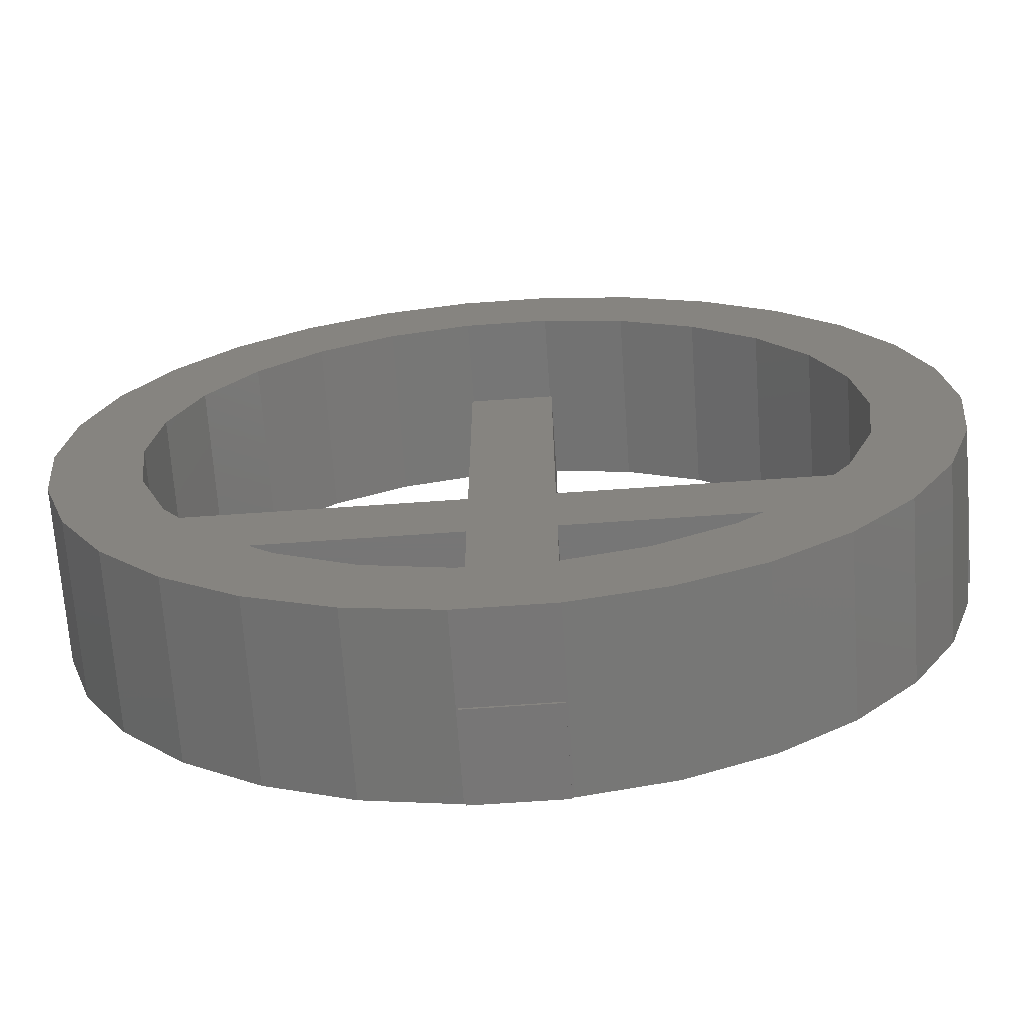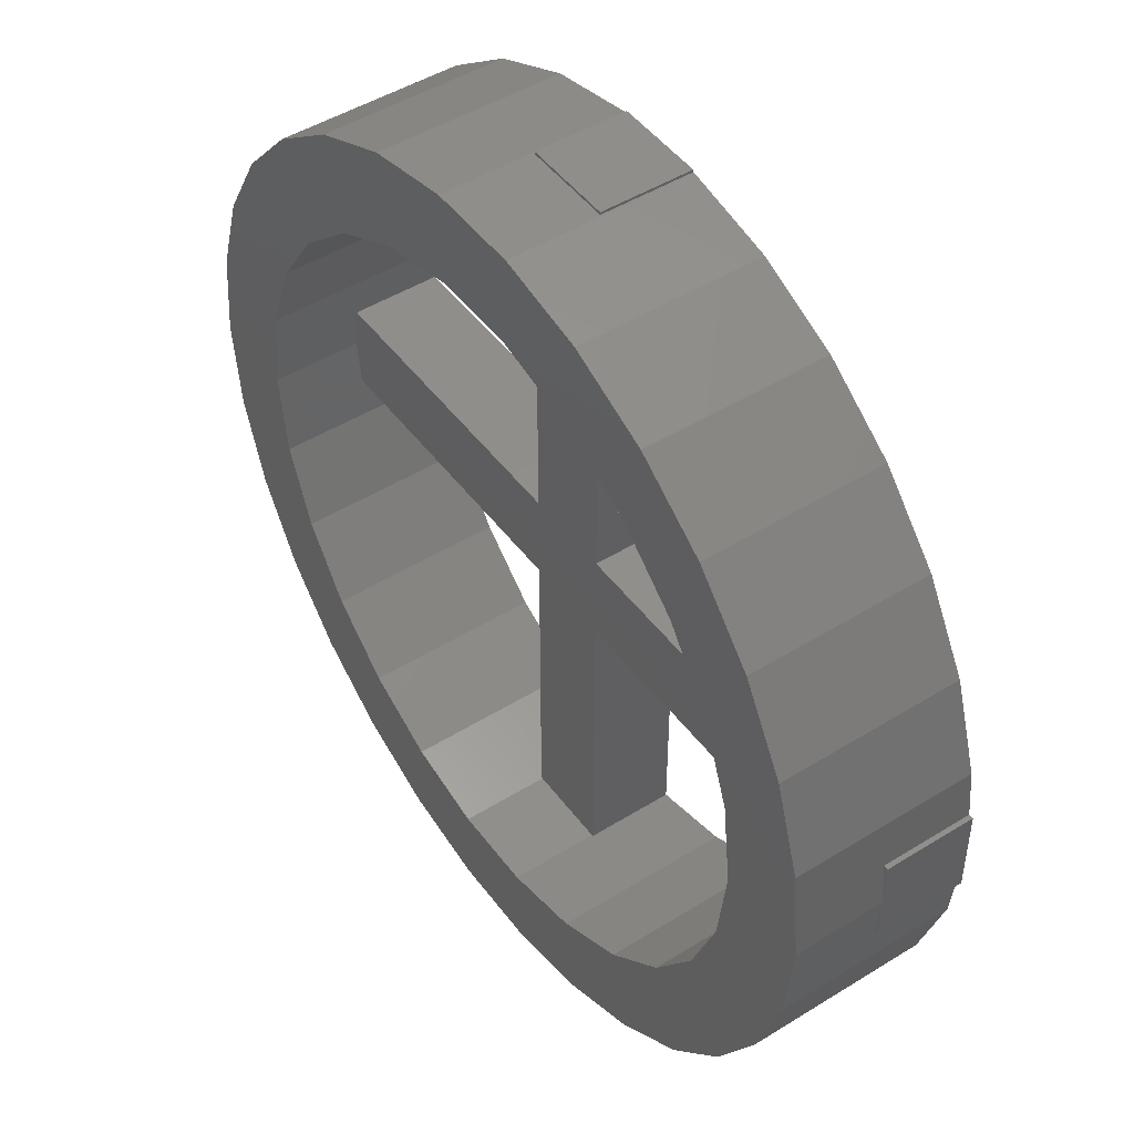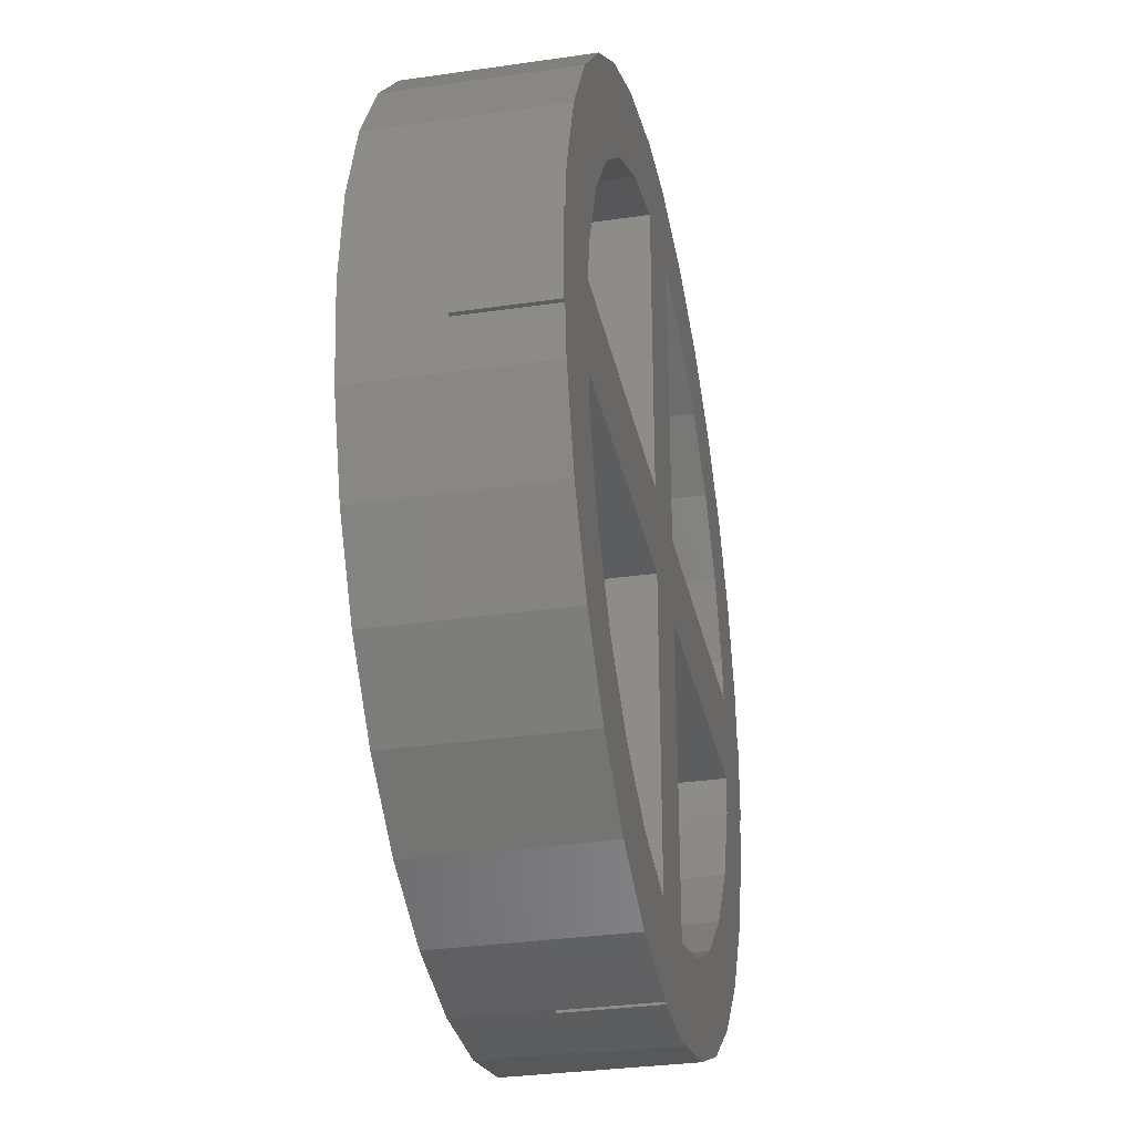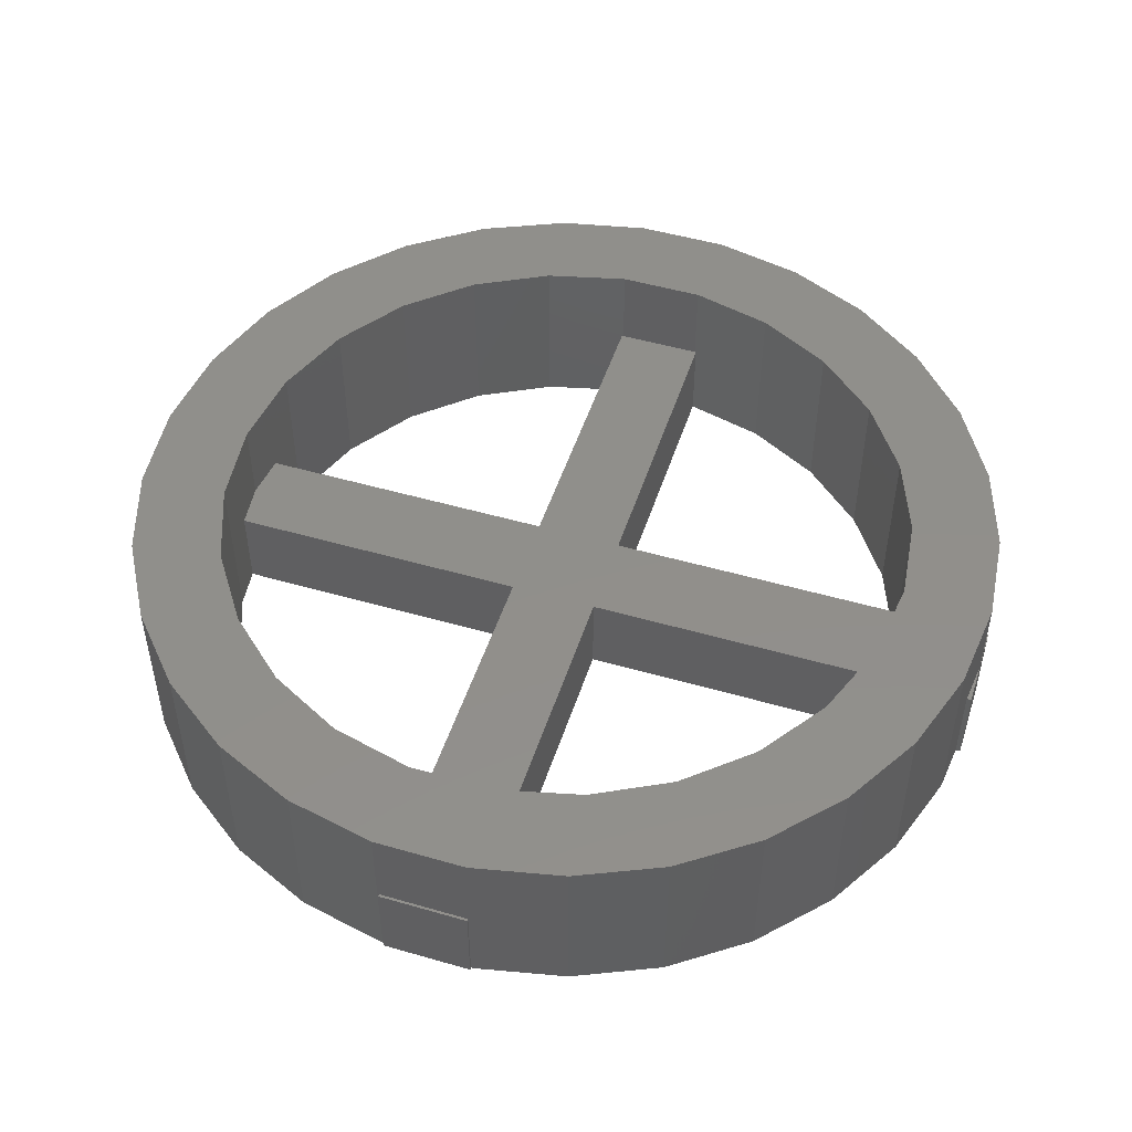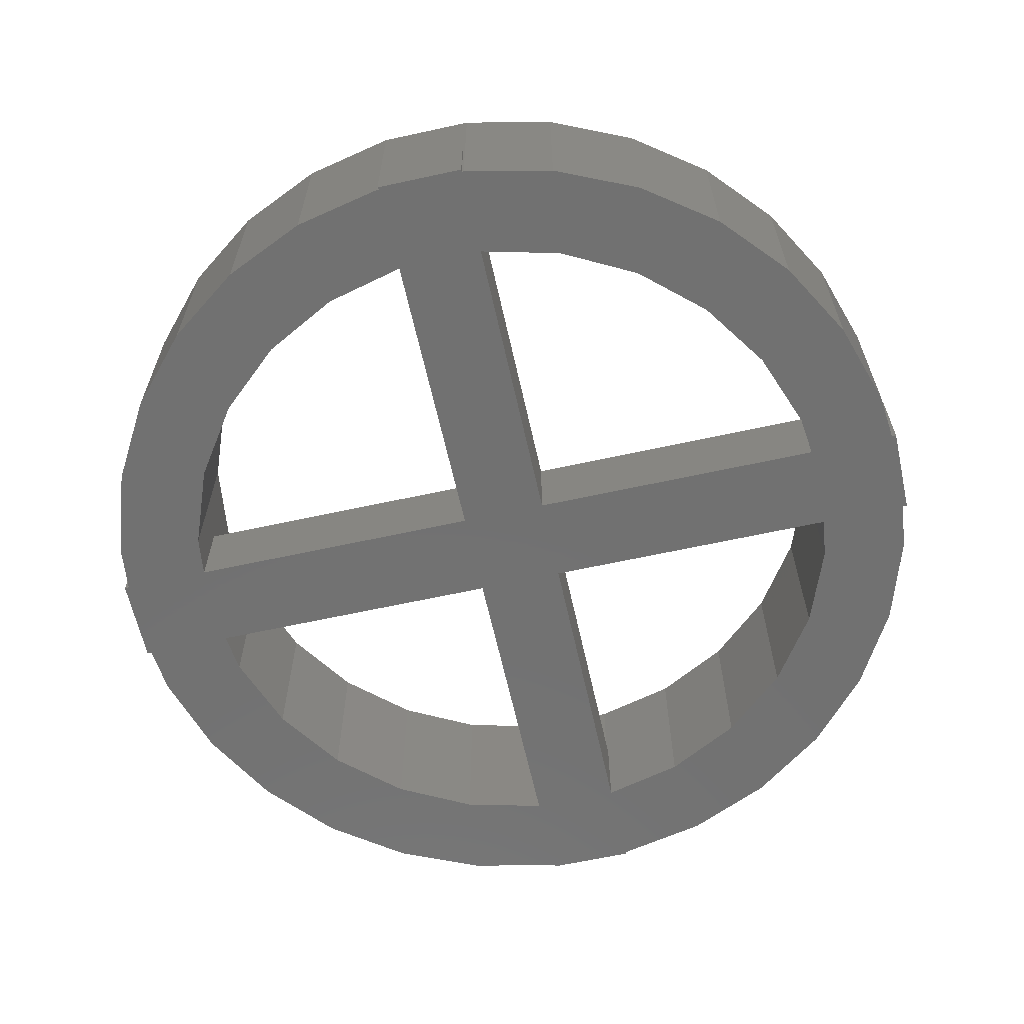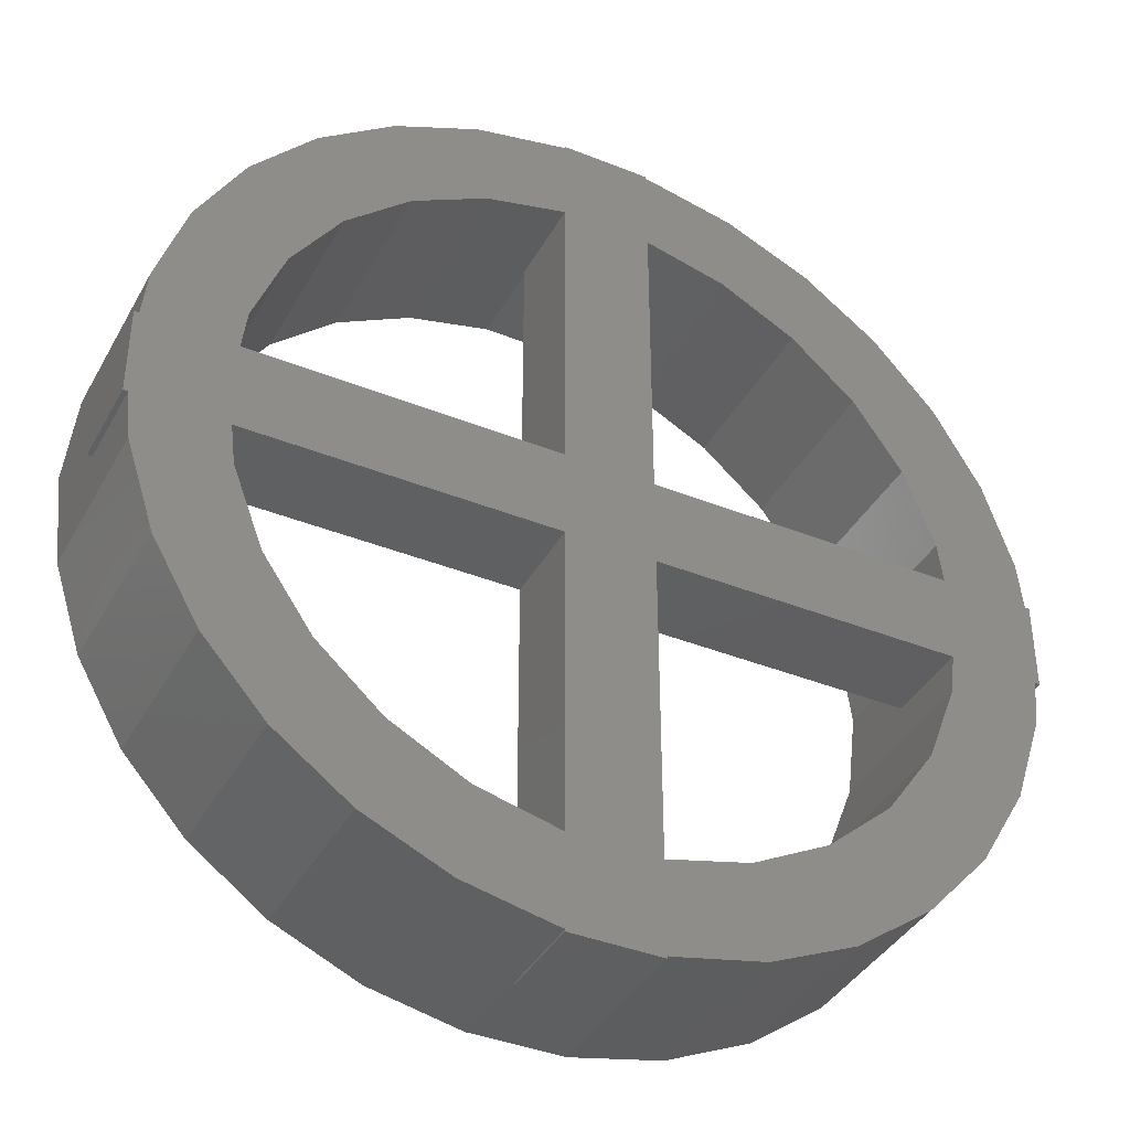
<metadata>
{"format":"stl","ext":"stl","renderer":"f3d","projection":"perspective","resolution":1024,"background":"white","views":[{"elev":-68.9,"azim":4.0,"up":"+Y"},{"elev":47.8,"azim":55.1,"up":"+Y"},{"elev":-31.7,"azim":101.6,"up":"+Y"},{"elev":49.7,"azim":17.7,"up":"+Z"},{"elev":-63.2,"azim":12.5,"up":"+Z"},{"elev":-39.3,"azim":153.4,"up":"+Y"}]}
</metadata>
<code>
# stl→obj: 168 verts, 348 faces
v -10 -1 0
v -10 -1 2
v -10 1 0
v -10 0 2
v -10 1 2
v -9.895 -1 0
v -9.895 -1 2
v -9.895 1 0
v -9.781 2.079 0
v -9.135 4.067 0
v -8.09 5.878 0
v -6.691 7.431 0
v -5 8.66 0
v -5.988 5.305 0
v -3.09 9.511 0
v -4.545 6.584 0
v -1.045 9.945 0
v -1 9.945 0
v -1 10 0
v 1 10 0
v -1 7.933 0
v 1 9.945 0
v 1.045 9.945 0
v 1 7.933 0
v 3.09 9.511 0
v 2.837 7.48 0
v 5 8.66 0
v 4.545 6.584 0
v 6.691 7.431 0
v 5.988 5.305 0
v 8.09 5.878 0
v 7.084 3.718 0
v 9.135 4.067 0
v 7.768 1.915 0
v 9.781 2.079 0
v 7.879 1 0
v 9.895 1 0
v 10 1 0
v 9.895 -1 0
v 10 -1 0
v -7.879 -1 0
v -3.09 -9.511 0
v -5.988 -5.305 0
v -4.545 -6.584 0
v -1.045 -9.945 0
v 5.988 -5.305 0
v 8.09 -5.878 0
v 4.545 -6.584 0
v -2.837 7.48 0
v 1 -7.933 0
v 3.09 -9.511 0
v -1 -7.933 0
v 1 -10 0
v -1 -10 0
v -1 -9.945 0
v -1 -1 0
v 1 -1 0
v 1.045 -9.945 0
v 1 -9.945 0
v -7.768 -1.915 0
v -2.837 -7.48 0
v 6.691 -7.431 0
v 2.837 -7.48 0
v -7.879 1 0
v -7.768 1.915 0
v -1 1 0
v 1 1 0
v -7.084 3.718 0
v 7.879 -1 0
v 5 -8.66 0
v 9.135 -4.067 0
v 9.781 -2.079 0
v 7.084 -3.718 0
v 7.768 -1.915 0
v -7.084 -3.718 0
v -5 -8.66 0
v -6.691 -7.431 0
v -8.09 -5.878 0
v -9.135 -4.067 0
v -9.781 -2.079 0
v -9.895 1 2
v -10 0 4
v -9.781 2.079 4
v -9.781 -2.079 4
v -9.135 -4.067 4
v -8.09 -5.878 4
v -6.691 -7.431 4
v -5 -8.66 4
v -3.09 -9.511 4
v -1.045 -9.945 4
v 1 -9.945 2
v -1 -9.945 2
v 1.045 -9.945 4
v -1 -10 2
v 1 -10 2
v 3.09 -9.511 4
v 5 -8.66 4
v 6.691 -7.431 4
v 8.09 -5.878 4
v 9.135 -4.067 4
v 9.781 -2.079 4
v 10 0 2
v 9.895 -1 2
v 10 0 4
v 10 -1 2
v 10 1 2
v 9.895 1 2
v 9.781 2.079 4
v 9.135 4.067 4
v 8.09 5.878 4
v 6.691 7.431 4
v 5 8.66 4
v 3.09 9.511 4
v 1.045 9.945 4
v -1.045 9.945 4
v -1 9.945 2
v 1 9.945 2
v 1 10 2
v -1 10 2
v -3.09 9.511 4
v -5 8.66 4
v -6.691 7.431 4
v -8.09 5.878 4
v -9.135 4.067 4
v -7.879 -1 2
v -1 -1 2
v -7.768 -1.915 4
v -8 0 2
v -8 0 4
v -1 -7.933 2
v -0.9643 -7.942 4
v -0.9643 -7.942 2
v -2.837 -7.48 4
v -4.545 -6.584 4
v -5.988 -5.305 4
v -7.084 -3.718 4
v -7.084 3.718 4
v -7.768 1.915 4
v -7.879 1 2
v -5.988 5.305 4
v -4.545 6.584 4
v -2.837 7.48 4
v -0.9643 7.942 4
v -1 7.933 2
v -0.9643 7.942 2
v -1 1 2
v 1 -7.933 2
v 1 -1 2
v 7.879 -1 2
v 8 0 4
v 8 0 2
v 7.768 -1.915 4
v 7.084 -3.718 4
v 5.988 -5.305 4
v 4.545 -6.584 4
v 2.837 -7.48 4
v 0.9643 -7.942 4
v 0.9643 -7.942 2
v 1 1 2
v 1 7.933 2
v 0.9643 7.942 4
v 2.837 7.48 4
v 0.9643 7.942 2
v 4.545 6.584 4
v 5.988 5.305 4
v 7.084 3.718 4
v 7.768 1.915 4
v 7.879 1 2
f 1 2 3
f 3 2 4
f 3 4 5
f 2 1 6
f 7 2 6
f 1 3 6
f 6 3 8
f 6 8 9
f 6 9 10
f 6 10 11
f 6 11 12
f 6 12 13
f 14 13 15
f 16 15 17
f 18 19 20
f 21 22 23
f 24 23 25
f 26 25 27
f 28 27 29
f 30 29 31
f 32 31 33
f 34 33 35
f 36 35 37
f 6 37 38
f 39 38 40
f 6 38 41
f 42 43 44
f 42 44 45
f 46 47 48
f 49 20 22
f 50 51 52
f 53 54 55
f 50 56 57
f 56 41 38
f 52 58 59
f 60 6 41
f 53 55 61
f 48 62 63
f 51 58 52
f 57 56 38
f 64 6 65
f 66 6 64
f 21 23 24
f 36 6 67
f 18 20 49
f 67 21 24
f 14 15 16
f 68 13 14
f 6 13 68
f 67 66 21
f 69 57 38
f 70 51 50
f 56 50 52
f 62 70 63
f 47 62 48
f 16 18 49
f 71 47 46
f 72 71 73
f 61 45 44
f 32 33 34
f 65 6 68
f 39 72 69
f 39 69 38
f 49 22 21
f 6 66 67
f 34 35 36
f 6 36 37
f 24 25 26
f 26 27 28
f 28 29 30
f 30 31 32
f 74 72 73
f 75 6 60
f 69 72 74
f 63 70 50
f 52 53 61
f 52 59 53
f 43 6 75
f 16 17 18
f 73 71 46
f 61 55 45
f 6 43 42
f 6 42 76
f 6 76 77
f 6 77 78
f 6 78 79
f 6 79 80
f 3 5 8
f 8 5 81
f 5 4 81
f 4 2 7
f 4 82 81
f 81 82 83
f 81 83 9
f 81 9 8
f 4 7 82
f 80 7 6
f 82 7 80
f 82 80 84
f 80 79 84
f 84 79 85
f 79 78 85
f 85 78 86
f 78 77 86
f 86 77 87
f 87 77 76
f 88 87 76
f 88 76 42
f 89 88 42
f 89 42 45
f 90 89 45
f 90 45 55
f 91 90 92
f 92 90 55
f 93 90 91
f 58 91 59
f 93 91 58
f 54 94 55
f 55 94 92
f 94 54 53
f 95 94 53
f 95 53 59
f 91 95 59
f 93 58 51
f 96 93 51
f 96 51 70
f 97 96 70
f 97 70 62
f 98 97 62
f 98 62 47
f 99 98 47
f 99 47 71
f 100 99 71
f 100 71 72
f 101 100 72
f 101 72 39
f 102 101 103
f 103 101 39
f 104 101 102
f 103 39 40
f 105 103 40
f 105 40 38
f 102 105 38
f 106 102 38
f 37 107 38
f 38 107 106
f 37 35 108
f 107 37 108
f 104 107 108
f 102 107 104
f 35 33 109
f 108 35 109
f 33 31 110
f 109 33 110
f 31 29 111
f 110 31 111
f 27 112 29
f 29 112 111
f 25 113 27
f 27 113 112
f 23 114 25
f 25 114 113
f 17 115 18
f 116 115 114
f 22 114 23
f 117 114 22
f 18 115 116
f 116 114 117
f 117 22 20
f 118 117 20
f 19 119 20
f 20 119 118
f 18 116 19
f 19 116 119
f 15 120 17
f 17 120 115
f 13 121 15
f 15 121 120
f 12 122 13
f 13 122 121
f 11 123 12
f 12 123 122
f 10 124 11
f 11 124 123
f 9 83 10
f 10 83 124
f 125 41 56
f 126 125 56
f 125 127 60
f 125 128 129
f 129 127 125
f 41 125 60
f 52 130 56
f 56 130 126
f 131 132 133
f 133 132 130
f 133 130 52
f 133 52 61
f 133 61 134
f 134 61 44
f 134 44 135
f 135 44 43
f 136 135 43
f 75 136 43
f 127 136 75
f 60 127 75
f 68 137 138
f 65 68 138
f 139 64 65
f 129 139 138
f 138 139 65
f 128 139 129
f 14 140 137
f 68 14 137
f 16 141 140
f 14 16 140
f 49 142 141
f 16 49 141
f 143 144 145
f 142 144 143
f 21 144 142
f 49 21 142
f 66 146 21
f 21 146 144
f 64 139 66
f 66 139 146
f 147 50 57
f 148 147 57
f 148 57 69
f 149 148 69
f 150 151 152
f 152 151 149
f 152 149 69
f 152 69 74
f 152 74 153
f 153 74 73
f 153 73 154
f 154 73 46
f 154 46 155
f 155 46 48
f 155 48 156
f 156 48 63
f 156 63 157
f 147 63 50
f 157 63 147
f 158 157 147
f 159 67 24
f 160 159 24
f 160 24 26
f 161 160 162
f 162 160 26
f 163 160 161
f 28 164 162
f 26 28 162
f 30 165 164
f 28 30 164
f 166 165 32
f 32 165 30
f 167 166 34
f 34 166 32
f 168 151 150
f 168 150 167
f 168 167 36
f 167 34 36
f 67 159 36
f 36 159 168
f 83 82 84
f 86 83 85
f 85 83 84
f 87 83 86
f 88 83 87
f 136 83 88
f 153 154 99
f 167 150 104
f 142 143 114
f 143 161 113
f 120 83 115
f 121 83 120
f 122 83 121
f 123 83 122
f 124 83 123
f 150 152 101
f 161 162 112
f 166 167 108
f 115 83 140
f 115 141 114
f 115 140 141
f 141 142 114
f 114 143 113
f 113 161 112
f 137 140 83
f 112 162 111
f 111 164 110
f 110 165 109
f 109 166 108
f 108 167 104
f 104 150 101
f 162 164 111
f 101 152 100
f 164 165 110
f 100 153 99
f 165 166 109
f 99 154 98
f 98 155 97
f 157 131 93
f 97 156 96
f 138 137 83
f 96 157 93
f 93 131 90
f 90 133 89
f 152 153 100
f 133 134 89
f 89 135 88
f 127 83 136
f 135 136 88
f 127 129 83
f 154 155 98
f 155 156 97
f 156 157 96
f 134 135 89
f 131 133 90
f 129 138 83
f 92 94 95
f 91 92 95
f 102 103 105
f 106 107 102
f 119 116 117
f 118 119 117
f 139 128 125
f 148 139 126
f 126 139 125
f 132 126 130
f 158 126 132
f 147 126 158
f 148 126 147
f 149 139 148
f 151 139 149
f 159 146 151
f 146 139 151
f 168 159 151
f 160 146 159
f 144 163 145
f 144 160 163
f 144 146 160
f 157 158 131
f 131 158 132
f 163 161 143
f 145 163 143

</code>
